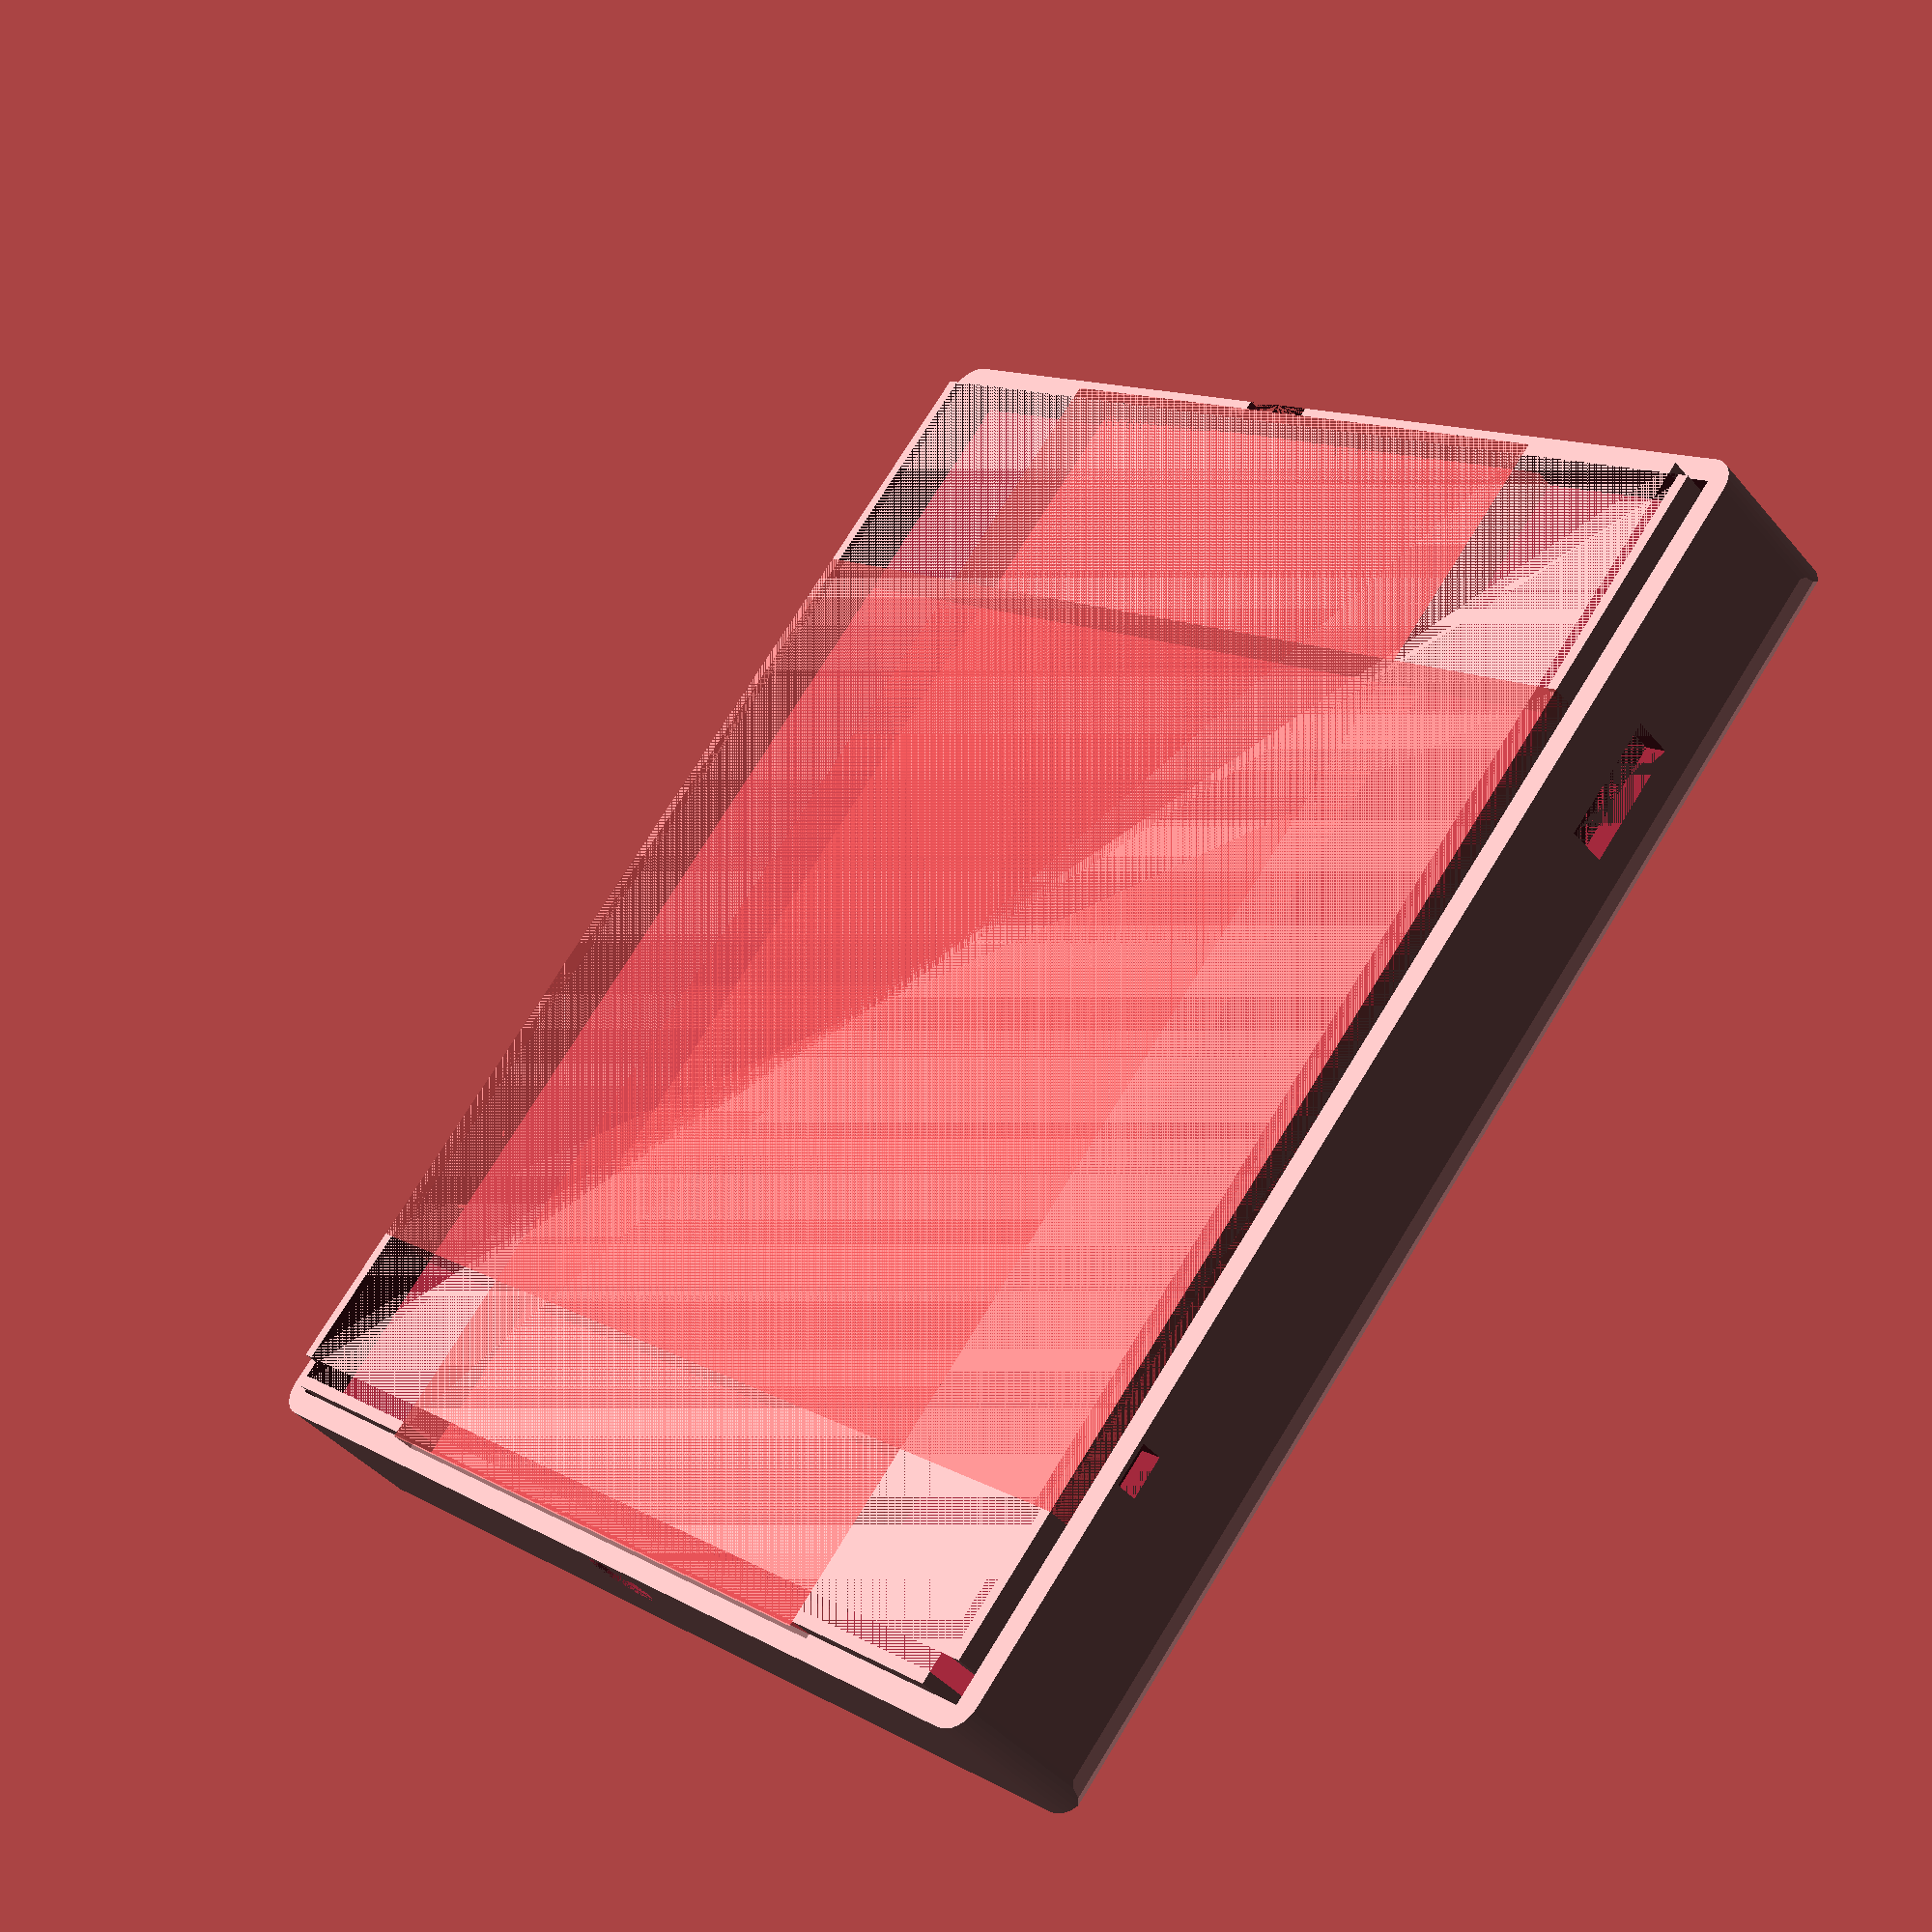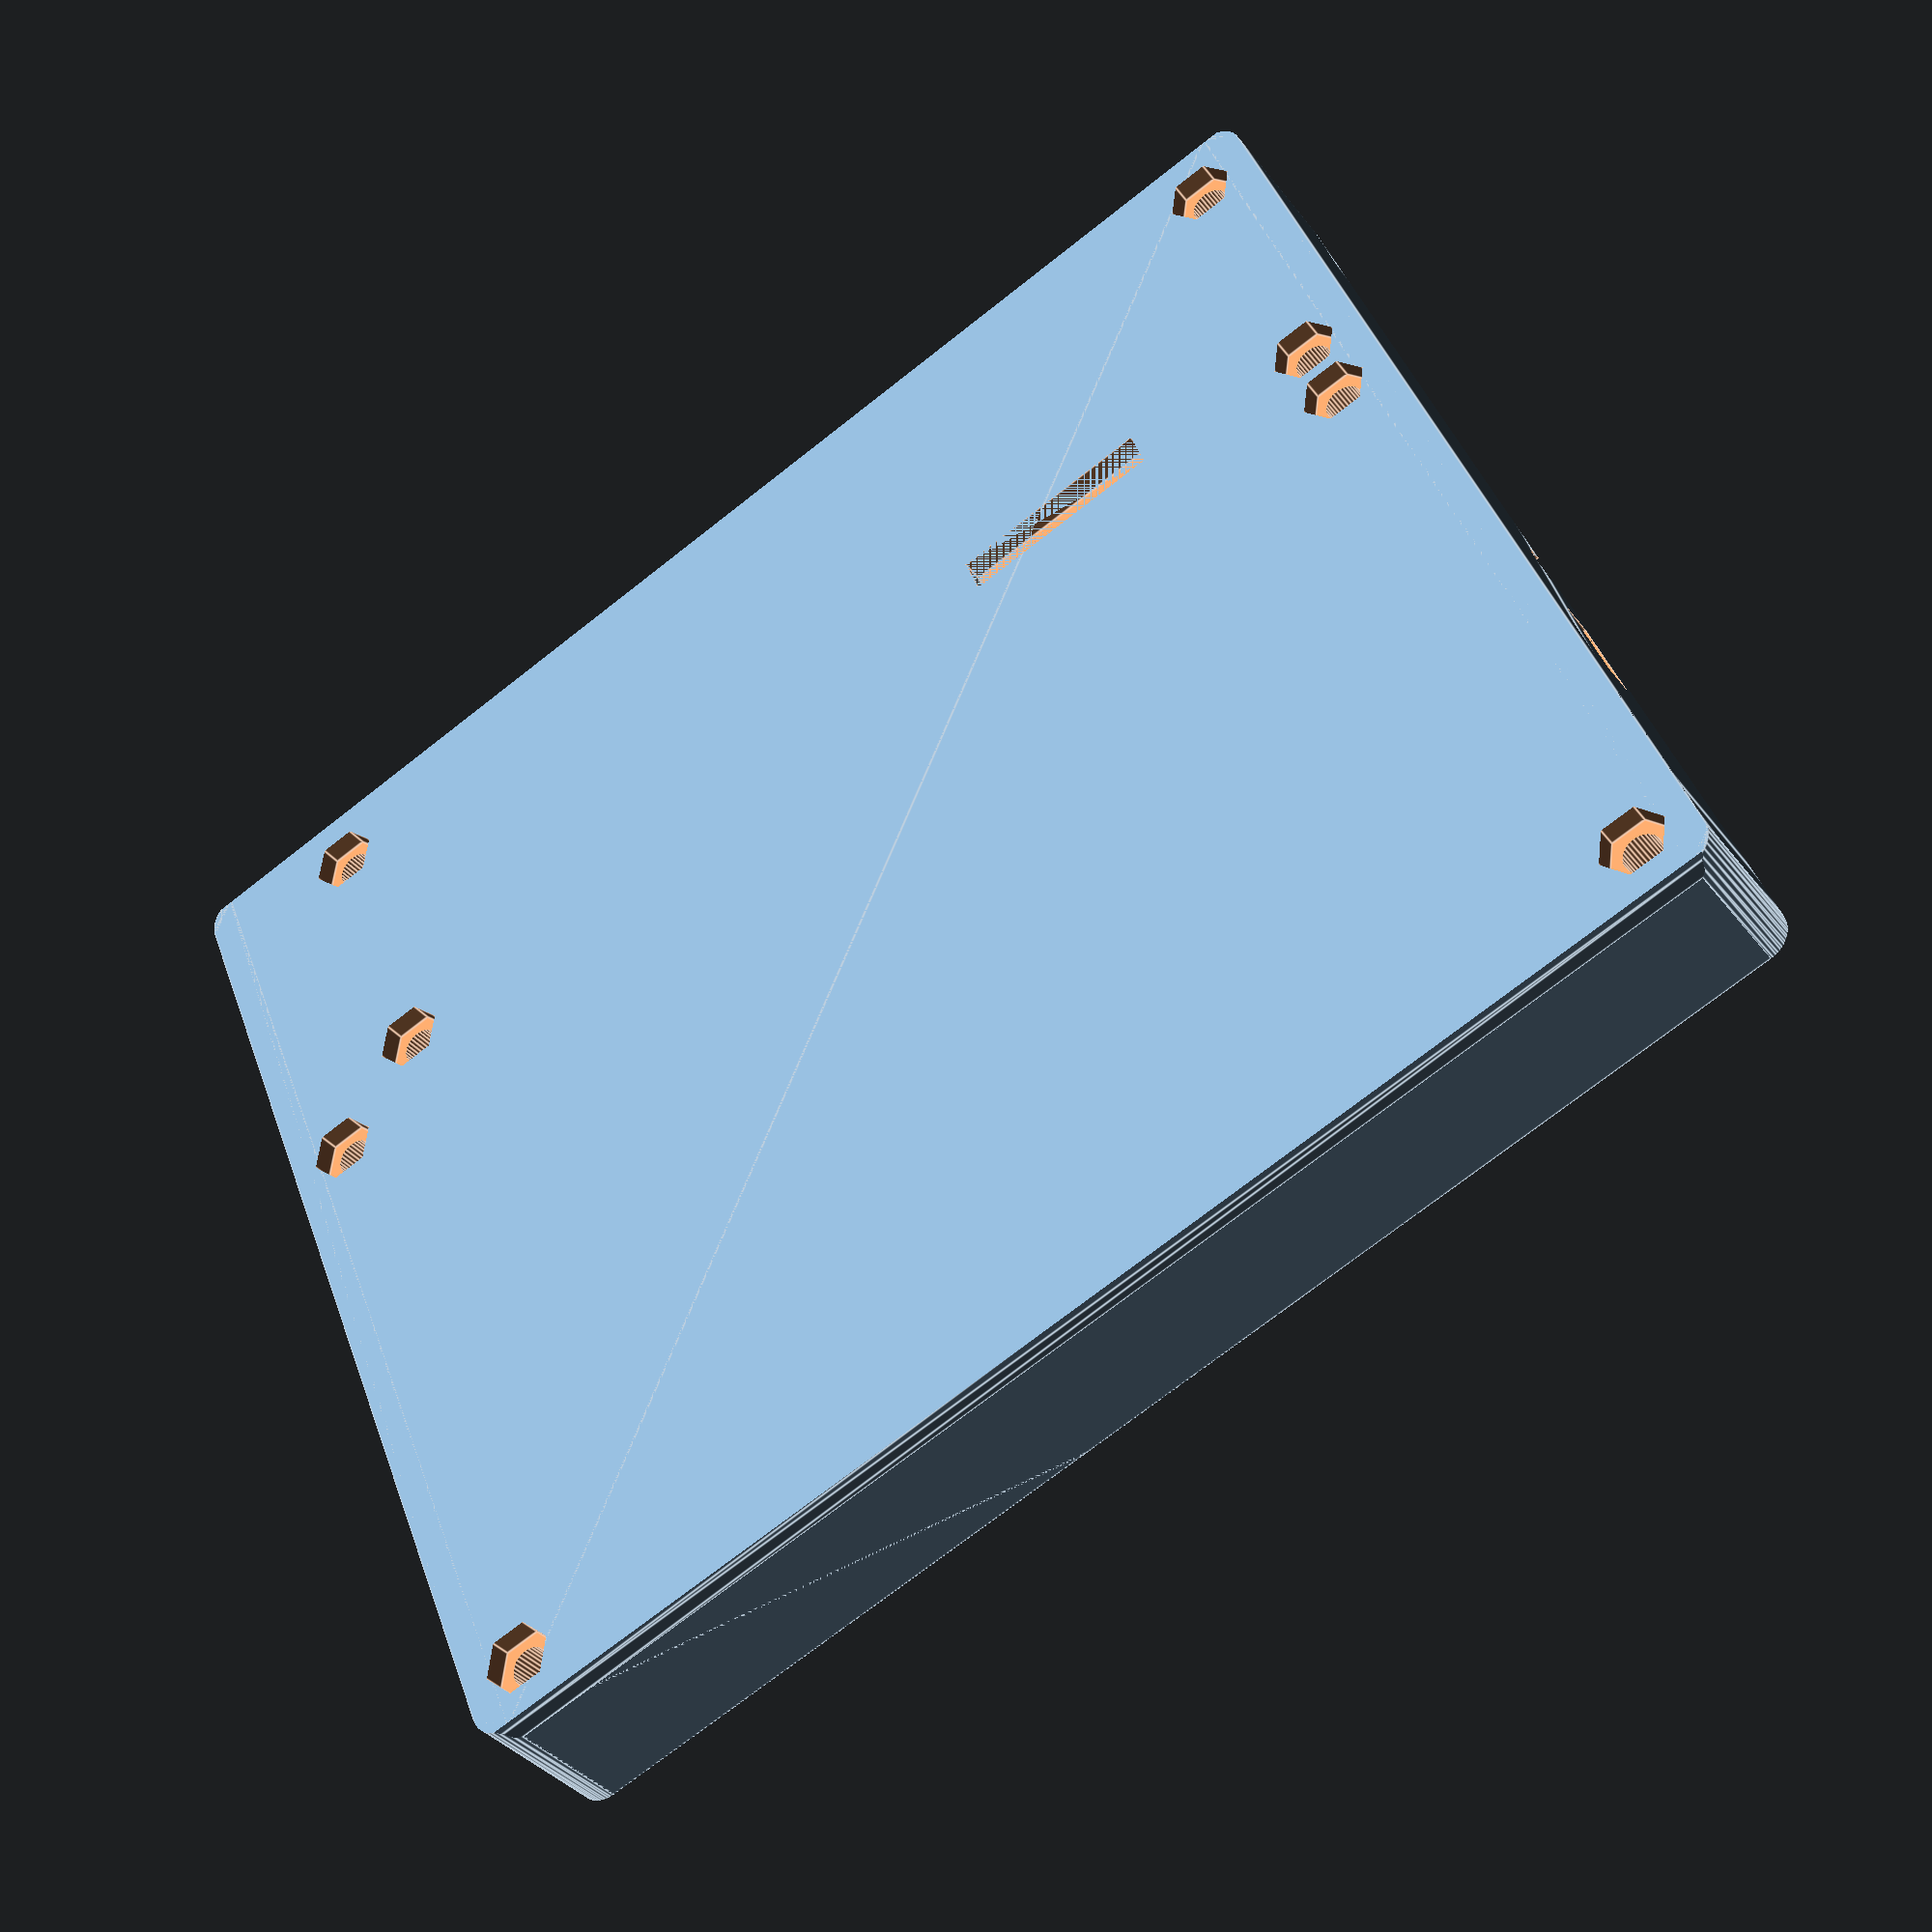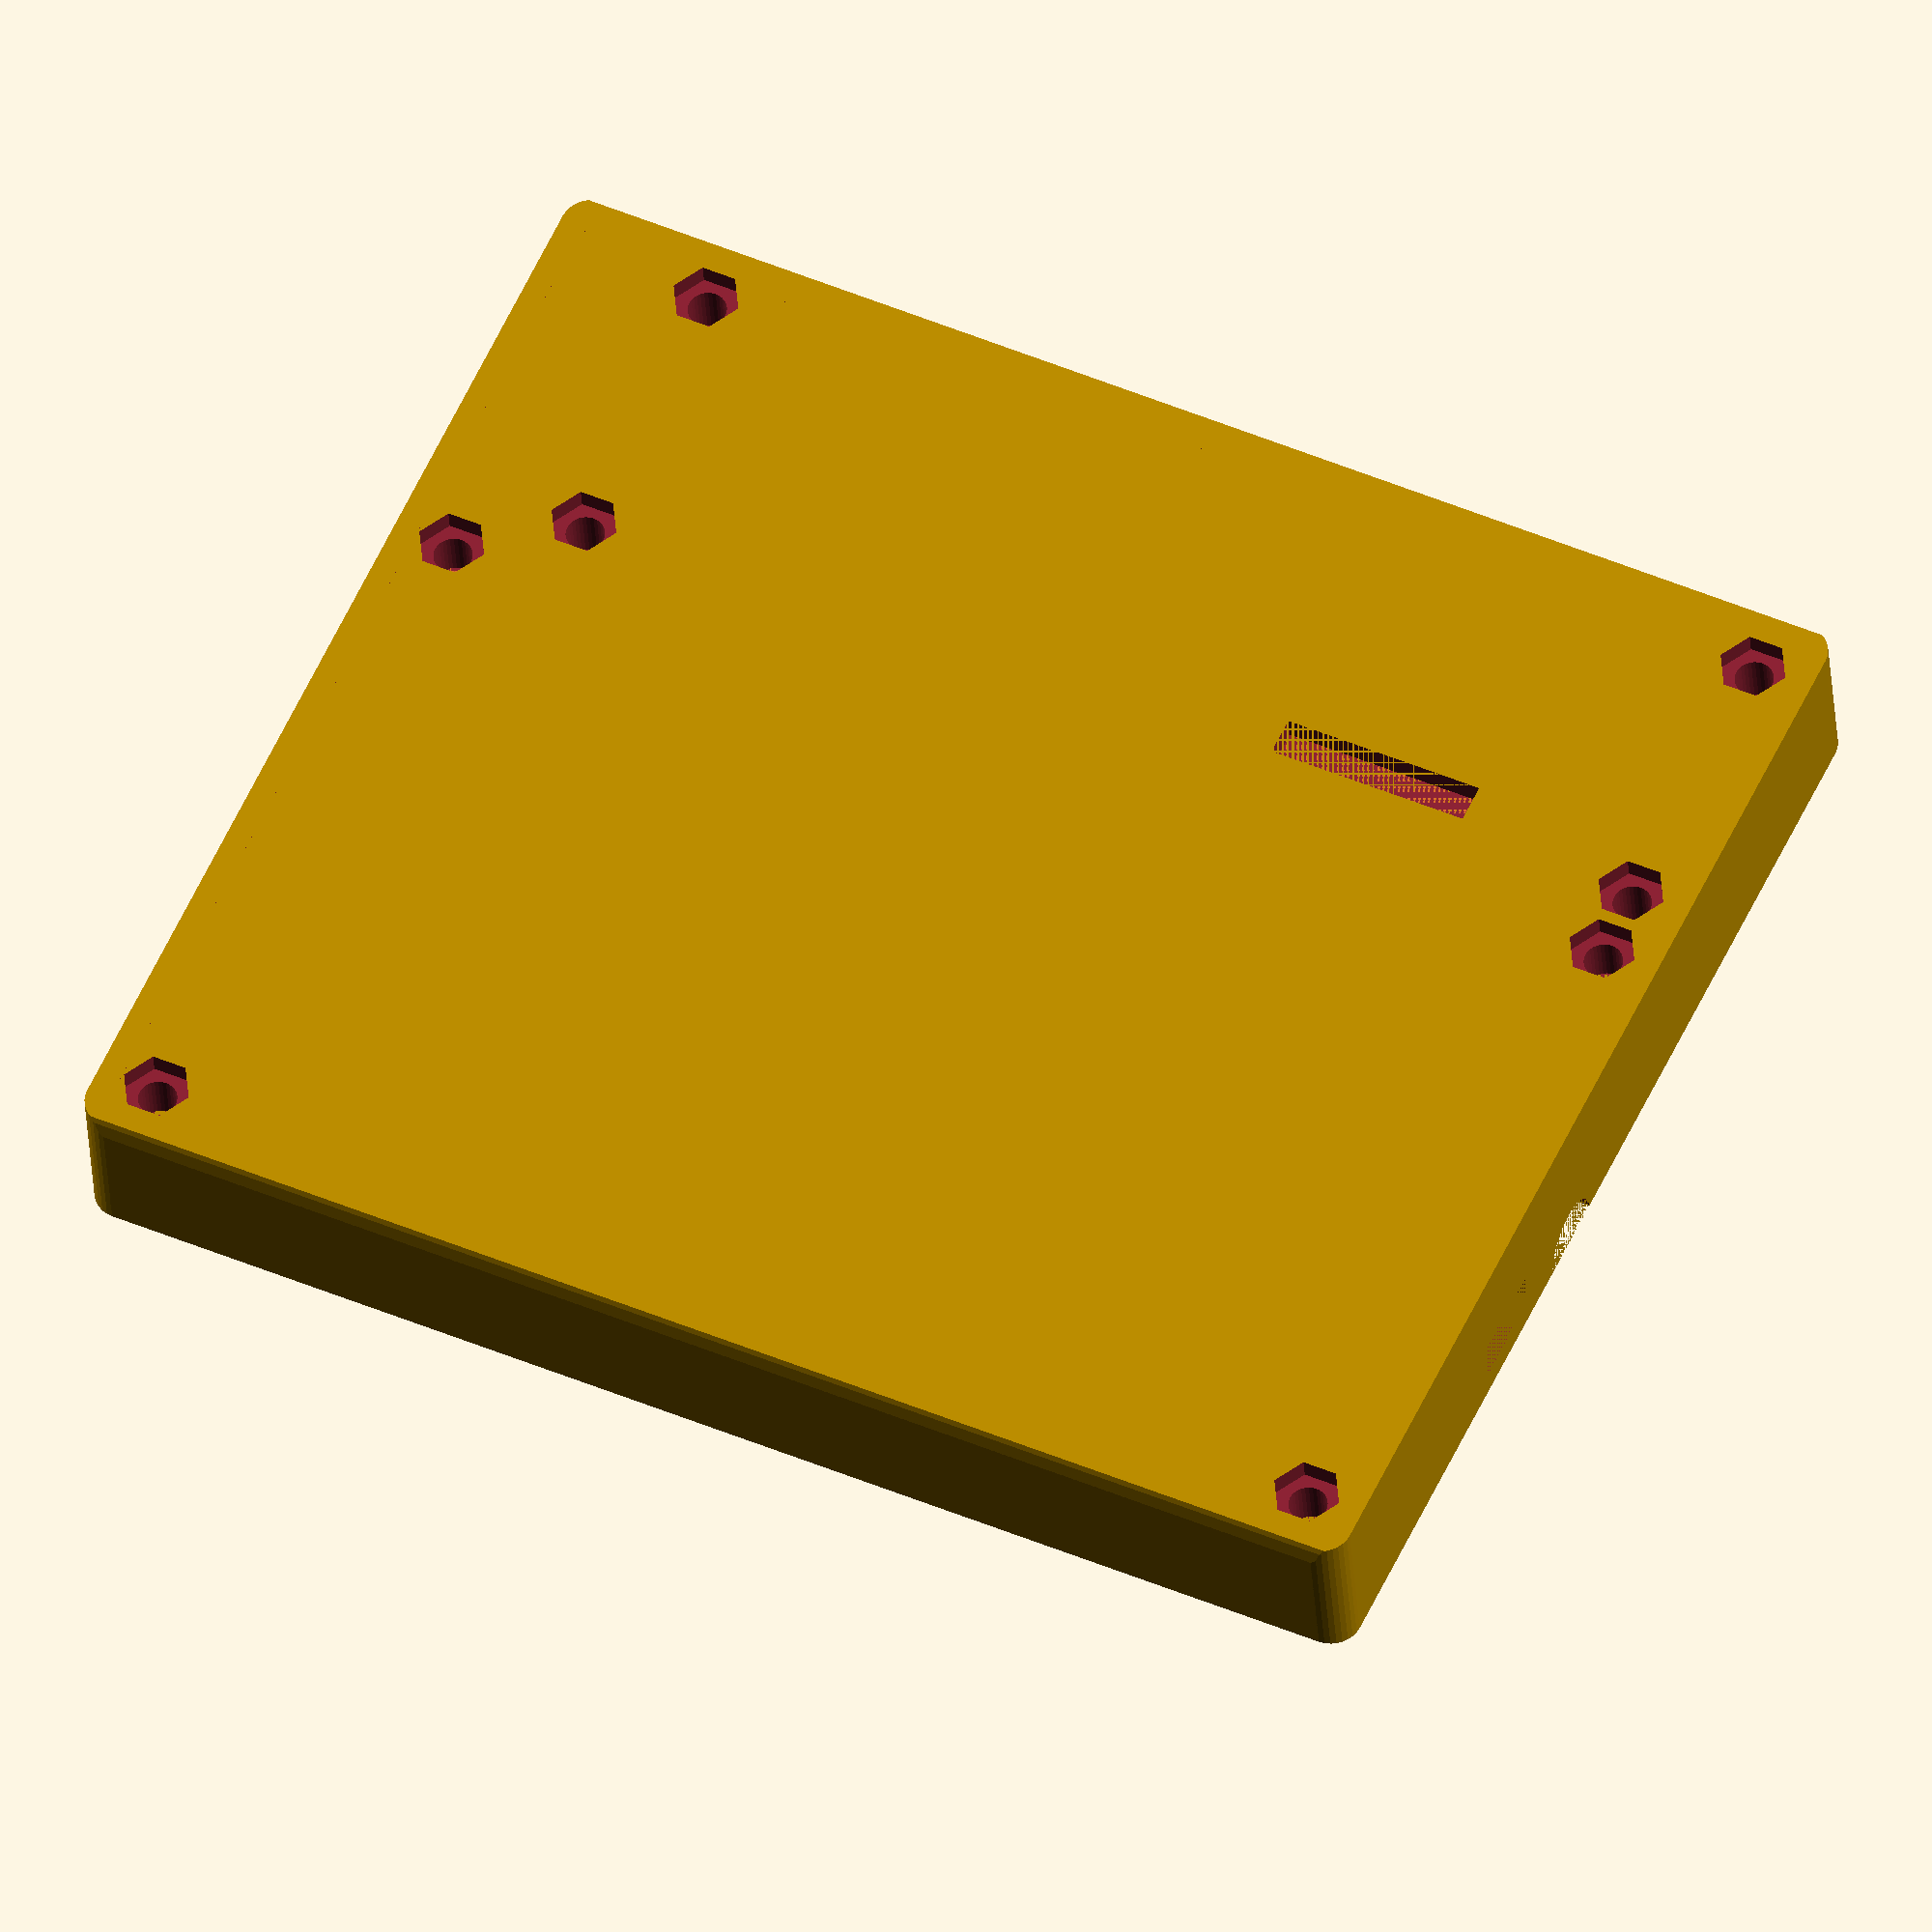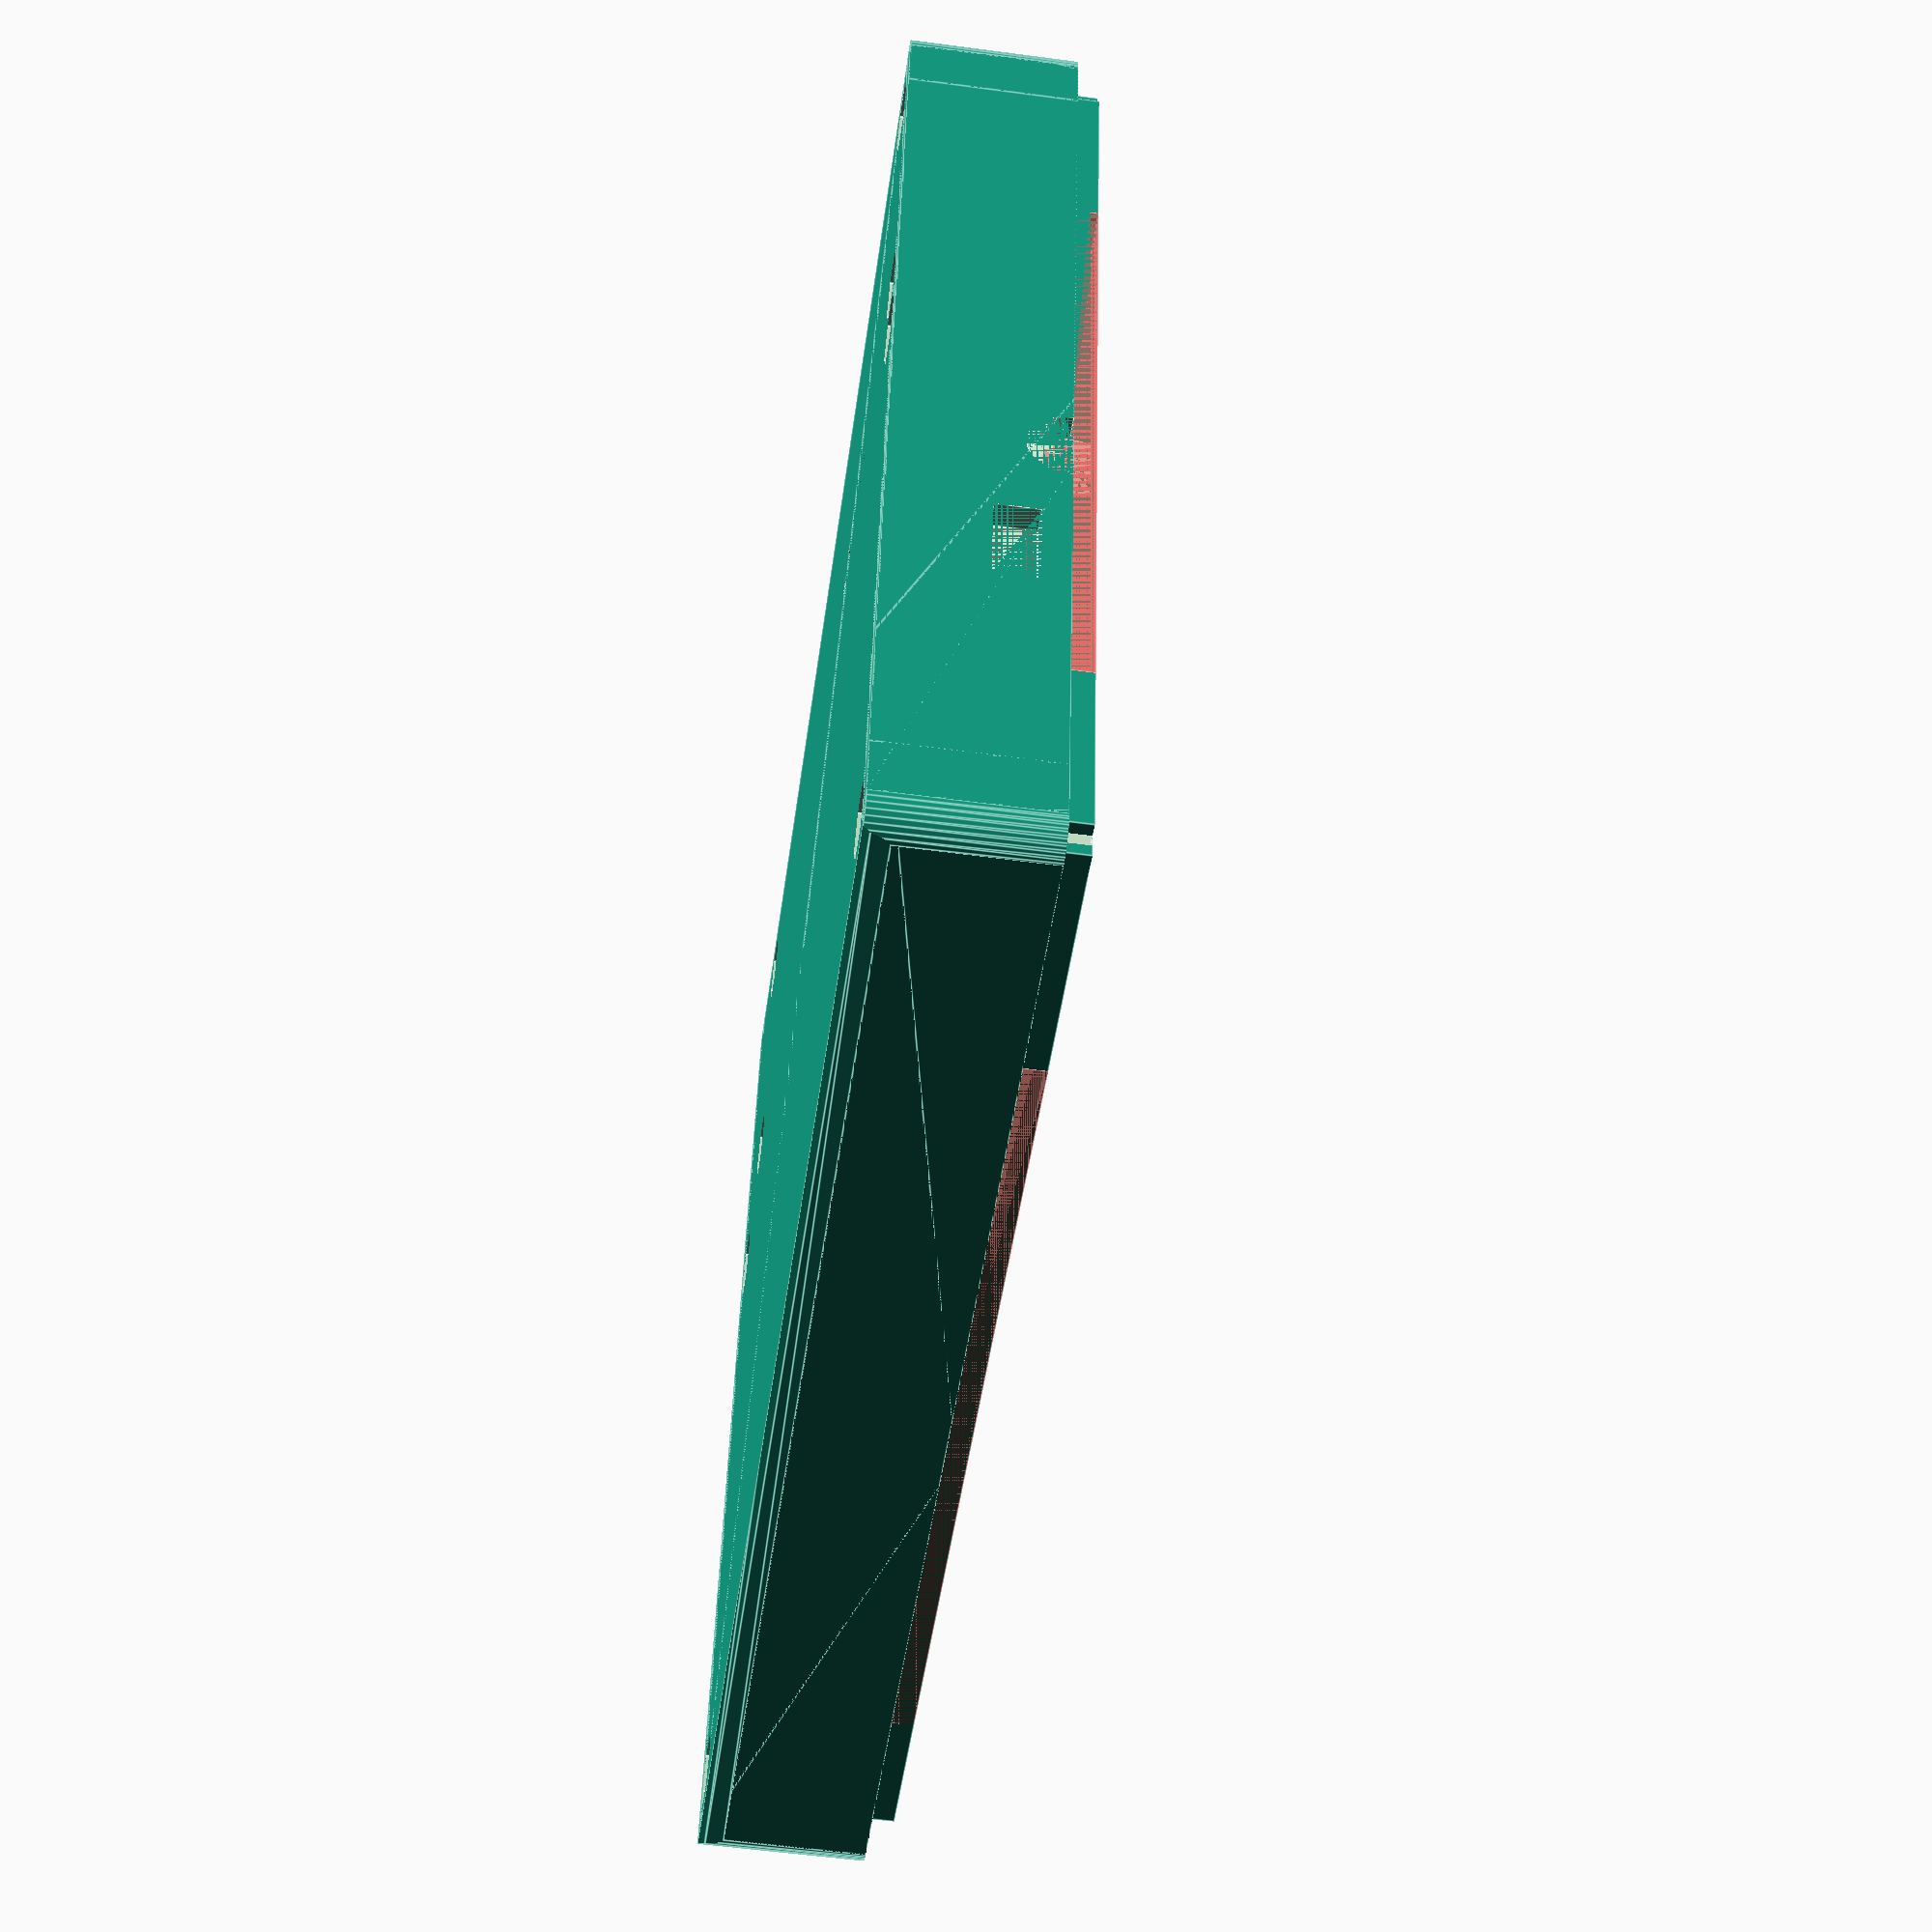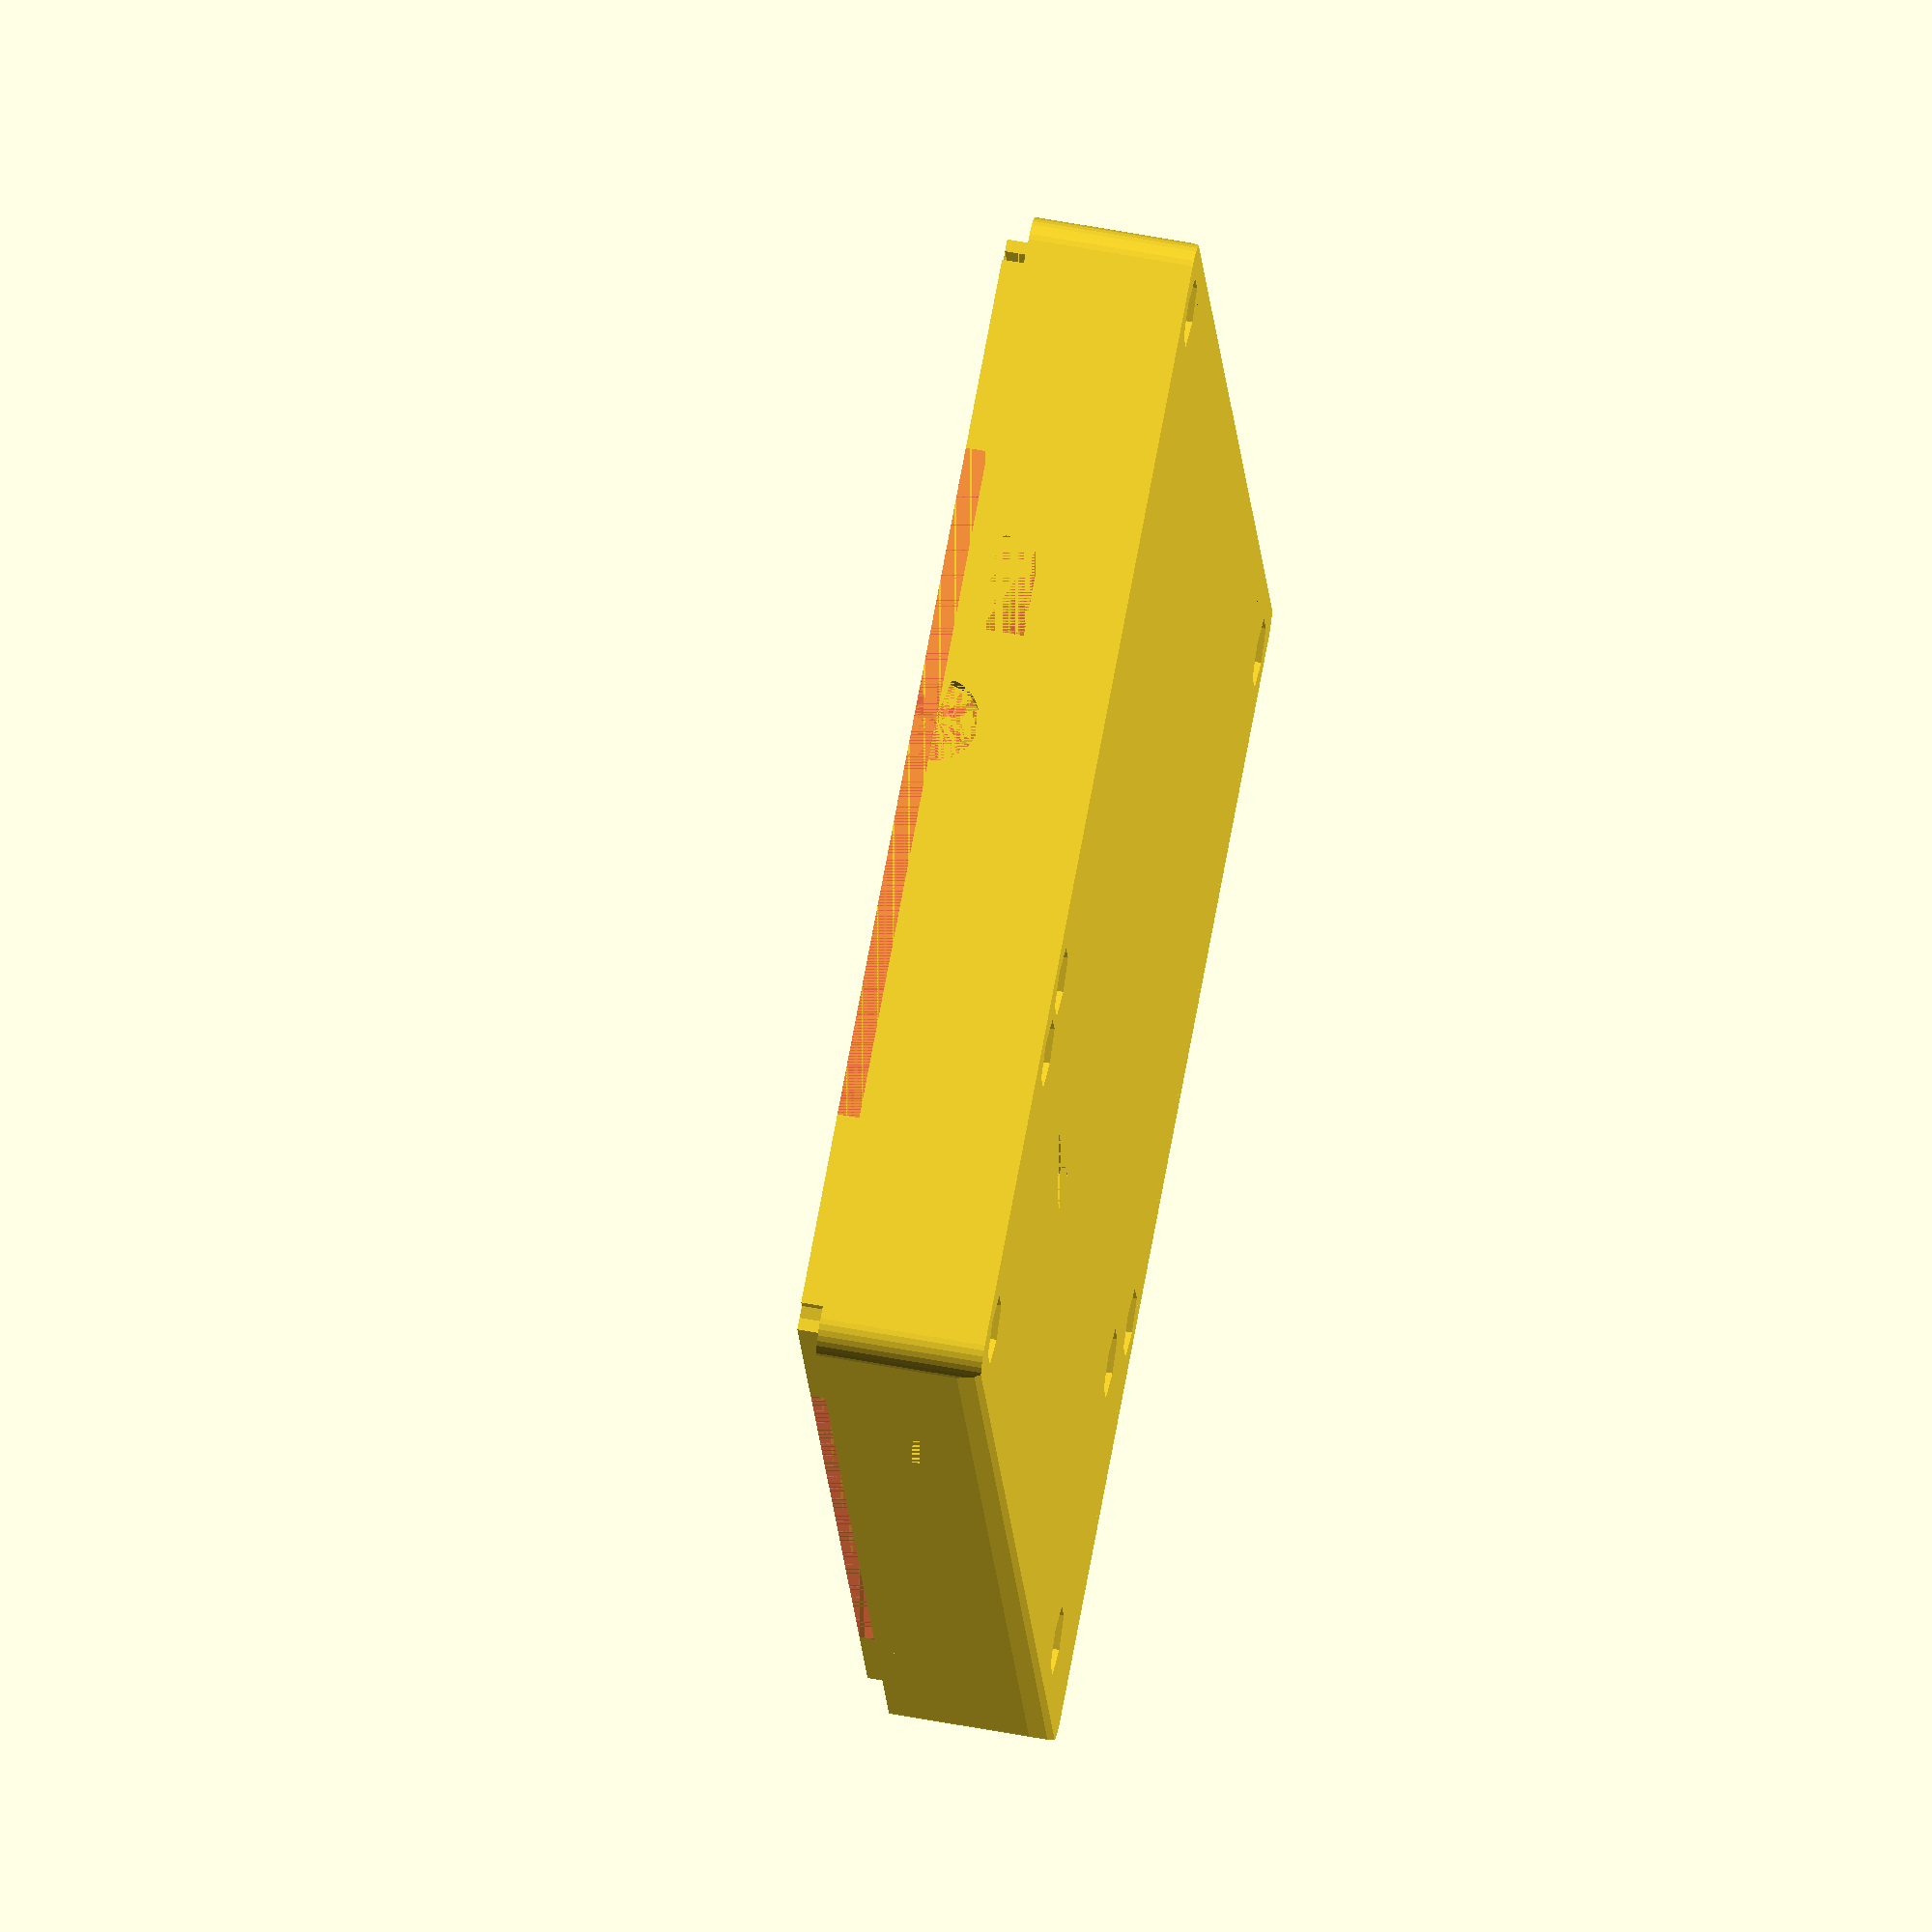
<openscad>
$fn=32;

board_z=1;
wall=2;
gap=0.2;

bat_x=99.2;
bat_y=29.5;
bat_z1=20;
bat_z2=7.5;
bat_con_usbc_x=10.1;
bat_con_usbc_z=3.6;
bat_con_usbc_off_x=18.5;
bat_con_usbc_off_y=bat_y;
bat_con_usbc_off_z=bat_z2-board_z-bat_con_usbc_z-0.2;
bat_con_button_x=3.5;
bat_con_button_z=2;
bat_con_button_off_x=85.5;
bat_con_button_off_y=bat_y;
bat_con_button_off_z=bat_z2+1.6;
bat_display_x=17;
bat_display_y=3.2;
bat_display_off_x=18.5;
bat_display_off_y=4.1;
bat_display_off_z=0;
bat_screw_dia=3.2;
bat_screw_off_x=3;
bat_screw_off_y=3;

conjun_x=108;
conjun_y=62.5;
conjun_z1=15;
conjun_z2=5;
conjun_con_audio_dia=6;
conjun_con_audio_off_x=conjun_x;
conjun_con_audio_off_y=47-conjun_con_audio_dia/2;
conjun_con_audio_off_z=conjun_z2+2.9-conjun_con_audio_dia/2;
conjun_con_power_dia=7;
conjun_con_power_off_x=0;
conjun_con_power_off_y=41-conjun_con_power_dia/2;
conjun_con_power_off_z=conjun_z2+6.5-conjun_con_power_dia/2;
conjun_switch_y=8;
conjun_switch_x=wall;
conjun_switch_z=3.5;
conjun_switch_off_x=0;
conjun_switch_off_y=25;
conjun_switch_off_z=conjun_z2-board_z+1.8;
conjun_screw_dia=3.2;
conjun_screw_off_x=2.8;
conjun_screw_off_y=2.8;

esp_y=25.5;
esp_x=34.5;
esp_z1=3;
esp_z2=4.7;
esp_con_usb_y=7.8;
esp_con_usb_z=3;
esp_con_usb_off_y=8.2;
esp_con_usb_off_x=esp_x;
esp_con_usb_off_z=0;

oled_board_x=27.2;
oled_board_y=27.2;
oled_board_z1=2.1;
oled_board_z2=2.3;
oled_board_screw_dia=2;
oled_board_screw_off_x=1.75;
oled_board_screw_off_y=1.75;

oled_display_x=27.2;
oled_display_y=19;
oled_display_z=2;
oled_display_off_y=4;
oled_display_off_x=0;

conjun_pad_x=conjun_screw_dia+conjun_screw_off_x+1;
conjun_pad_y=conjun_screw_dia+conjun_screw_off_y+1;

bat_pad_x=bat_screw_dia+bat_screw_off_x+1;
bat_pad_y=bat_screw_dia+bat_screw_off_y+1;

oled_board_pad_x=oled_board_screw_dia+oled_board_screw_off_x;
oled_board_pad_y=oled_board_screw_dia+oled_board_screw_off_y;

case_x=conjun_x + 2*gap + 2*wall;
case_y=conjun_y + bat_y + 3*gap + 2*wall;
case_z=bat_z1 + bat_z2 + 2*gap + 2*wall;

case_z2=wall+bat_z2+board_z+wall+1;
case_z1=case_z-case_z2;

tubecuts_x=case_x-10;
tubecut_num=20;
tubecut_x=tubecuts_x/tubecut_num/2;




//top();
bottom();



module bottom()
{
    difference()
    {
        union()
        {
            case_lower();
            place_bat() bat_pads();
            place_conjun() conjun_pads();
            case_connector();
        }
        place_conjun() conjun_screws();
        place_conjun() conjun_connections();
        place_bat() bat_screws();
        place_bat() bat_connections();
    }
}

module top()
{
    difference()
    {
        union()
        {
            case_upper();
            place_oled() oled_board_pads();
            place_esp() holder(esp_x,esp_y,esp_z1,esp_z2,board_z,wall,gap,1);
        }
        place_oled() oled_display_opening();
        place_oled() oled_board_screws();
        place_esp() esp_connections();
        place_bat() bat_connections();
        place_conjun() conjun_connections();
        tubecut();
    }
}

/////////////////
// ESP modules //
/////////////////

module place_esp()
{
    translate([case_x-esp_x-wall+1-gap,
               wall+10,
               case_z-wall-esp_z1-esp_z2])
    {
        children();
    }
}

module esp_connections()
{
    translate([esp_con_usb_off_x-1,esp_con_usb_off_y,esp_con_usb_off_z])
    {
        cube([1+2*wall+2*gap,esp_con_usb_y,esp_con_usb_z]);
    }
}


//////////////////
// Oled modules //
//////////////////

module place_oled()
{
    translate([wall+20,
               wall+20,
               case_z-wall-oled_board_z1-oled_board_z2])
    {
        #children();
    }
}

module oled_board_pads()
{
    translate([0,0,oled_board_z2])
    {
        difference()
        {
            cube([oled_board_x,oled_board_y,oled_board_z1]);
            cross(oled_board_x,oled_board_y,oled_board_z1,oled_board_pad_x,oled_board_pad_y);
        }
    }
}

module oled_board_screws()
{
    translate([0,0,-gap-wall])
    {
        screws(oled_board_x,
               oled_board_y,
               oled_board_screw_off_x,
               oled_board_screw_off_y,
               oled_board_screw_dia,
               wall+gap+oled_board_z1);
    }
}

module oled_display_opening()
{
    translate([oled_display_off_x,oled_display_off_y,oled_board_z1+oled_board_z2])
    {
        hull()
        {
            cube([oled_display_x,oled_display_y,gap+wall]);
            translate([-wall/2,-wall/2,wall])
            {
                cube([oled_display_x+wall,oled_display_y+wall,gap]);
            }
        }
    }
}

////////////////////
// Conjun modules //
////////////////////
module place_conjun(){
    translate([wall+gap,wall+gap,wall])
    {
        children();
    }
}

module conjun_pads()
{
    difference()
    {
        cube([conjun_x,conjun_y,conjun_z2-board_z]);
        cross(conjun_x,conjun_y,conjun_z2-board_z,conjun_pad_x,conjun_pad_y);
    }
}

module conjun_screws()
{
    translate([0,0,-gap-wall])
    {
        screws(conjun_x,
               conjun_y,
               conjun_screw_off_x,
               conjun_screw_off_y,
               conjun_screw_dia,
               wall+gap+conjun_z2-board_z);
    }
}

module conjun_connections()
{
    translate([conjun_switch_off_x-conjun_switch_x-gap,
               conjun_switch_off_y,
               conjun_switch_off_z])
    {
        cube([conjun_switch_x,conjun_switch_y,conjun_switch_z]);
    }

    translate([conjun_con_audio_off_x+gap,
               conjun_con_audio_off_y,
               conjun_con_audio_off_z])
    {
        translate([0,conjun_con_audio_dia/2,conjun_con_audio_dia/2])
        {
            rotate([0,90,0])
            {
                cylinder(h=wall,d=conjun_con_audio_dia);
            }
        }
    }

    translate([conjun_con_power_off_x-wall-gap,
               conjun_con_power_off_y,
               conjun_con_power_off_z])
    {
        translate([0,conjun_con_power_dia/2,conjun_con_power_dia/2])
        {
            rotate([0,90,0])
            {
                cylinder(h=wall,d=conjun_con_power_dia);
            }
        }
    }
}


/////////////////////
// Battery modules //
/////////////////////

module place_bat(){
    translate([wall+gap,wall+2*gap+conjun_y,wall])
    {
        children();
    }
}

module bat_pads()
{
    difference()
    {
        cube([bat_x,bat_y,bat_z2-board_z]);
        cross(bat_x,bat_y,bat_z2-board_z,bat_pad_x,bat_pad_y);
    }
}

module bat_screws()
{
    translate([0,0,-gap-wall])
    {
        screws(bat_x,
               bat_y,
               bat_screw_off_x,
               bat_screw_off_y,
               bat_screw_dia,
               wall+gap+bat_z2-board_z);
    }
}

module bat_connections()
{
    translate([bat_con_usbc_off_x,bat_con_usbc_off_y+gap,bat_con_usbc_off_z])
    {
        cube([bat_con_usbc_x,wall,bat_con_usbc_z]);
    }

    translate([bat_con_button_off_x,bat_con_button_off_y+gap,bat_con_button_off_z])
    {
        cube([bat_con_button_x,wall,bat_con_button_z]);
    }
    translate([bat_display_off_x,bat_display_off_y,bat_display_off_z-wall])
    {
        cube([bat_display_x,bat_display_y,wall]);
    }
}


//////////////////
// Case modules //
//////////////////

module case_upper()
{
    intersection()
    {
        case();
        translate([0,0,case_z2])
        {
            cube([case_x,case_y,case_z1]);
        }
    }
}

module case_lower()
{
    intersection()
    {
        case();
        cube([case_x,case_y,case_z2]);
    }
}

module case()
{
    difference()
    {
        case_frame([case_x,case_y,case_z]);
        translate([wall,wall,wall])
        {
            case_frame([case_x,case_y,case_z]-2*[wall,wall,wall]);
            cube([case_x,case_y,conjun_z1+conjun_z2+board_z]-2*[wall,wall,wall]);
        }
    }
}

module tubecut()
{
    translate([7.5,0,case_z2+2*wall])
    {
        for(i=[0:tubecut_x:tubecuts_x/2-tubecut_x])
        {
            translate([2*i,0,0])
            {
                #cube([tubecut_x,10,case_z1]);
            }
        }
    }
}

module case_connector()
{
    translate([1.5*wall,wall,case_z2-wall])
    {
        difference()
        {
            cube([case_x-4*wall+2*gap,
                  case_y-2*wall,
                  2*wall]);
            translate([0,wall/2,0])
            {
                cube([case_x-3*wall+gap,
                      case_y-3*wall,
                      2*wall]);
            }
            translate([20,0,0])
            {
                #cube([case_x-40,
                      case_y-2*wall,
                      2*wall]);
            }
        }
    }

    translate([wall,2*wall,case_z2-wall])
    {
        difference()
        {
            cube([case_x-2*wall,
                  case_y-4*wall,
                  2*wall]);
            translate([0,20-2*wall,0])
            {
                #cube([case_x-2*wall+2*gap,
                      case_y-40,
                      2*wall]);
            }
            translate([wall/2,0,0])
            {
                cube([case_x-3*wall,
                      case_y-3*wall,
                      2*wall]);
            }
        }
    }
}

/////////////////////
// General modules //
/////////////////////

module screws(x,y,off_x,off_y,dia,height)
{
    translate([off_x,off_y,0])
    {
        cylinder(h=height,d=dia);
        cylinder(h=wall,d=1.8*dia,$fn=6);
    }
    translate([off_x,y-off_y,0])
    {
        cylinder(h=height,d=dia);
        cylinder(h=wall,d=1.8*dia,$fn=6);
    }
    translate([x-off_x,y-off_y,0])
    {
        cylinder(h=height,d=dia);
        cylinder(h=wall,d=1.8*dia,$fn=6);
    }
    translate([x-off_x,off_y,0])
    {
        cylinder(h=height,d=dia);
        cylinder(h=wall,d=1.8*dia,$fn=6);
    }
}

module holder(x,y,z1,z2,board_z,wall,gap,cutout)
{
    difference()
    {
        translate([0,-wall,0])
        {
            cube([x-cutout+wall+gap,
                  y+2*wall+2*gap,
                  z1+z2]);
        }
        translate([0,cutout/2,0]){
            #cube([x-cutout,y-cutout,z1]);
        }
        translate([0,0,z1]){
            #cube([x,y,board_z]);
        }
        translate([0,cutout/2,z1+board_z]){
            cube([x-cutout,y-cutout,z2]);
        }
    }
}

module case_frame(dim)
{
    intersection()
    {
        cube_round(dim);
        translate([0,0,-15/2+2])
        {
            cube_round(dim+[0,0,15/2-2],mki=15,plane="yz");
        }
    }
}

module cross(x,y,z,cut_x,cut_y)
{
    translate([cut_x,0,0])
        {
            cube([x-2*cut_x,y,z]);
        }
        translate([0,cut_y,0])
        {
            cube([x,y-2*cut_y,z]);
        }
}

module cube_round(dim,mki=5,plane="xy"){
    if(mki<=0)
    {
        cube(dim);
    }
    else
    {
        if(plane=="xy")
        {
            translate([mki/2,mki/2,0])
            {
                linear_extrude(dim[2])
                {
                    minkowski()
                    {
                        square([dim[0]-mki,dim[1]-mki]);
                        circle(d=mki);
                    }
                }
            }
        }
        if(plane=="yz")
        {
            translate([0,mki/2,dim[2]-mki/2])
            {
                rotate([0,90,0])
                {
                    linear_extrude(dim[0])
                    {
                        minkowski()
                        {
                            square([dim[2]-mki,dim[1]-mki]);
                            circle(d=mki);
                        }
                    }
                }
            }
        }
        if(plane=="xz")
        {
            translate([mki/2,dim[1],mki/2])
            {
                rotate([90,0,0])
                {
                    linear_extrude(dim[1])
                    {
                        minkowski()
                        {
                            square([dim[0]-mki,dim[2]-mki]);
                            circle(d=mki);
                        }
                    }
                }
            }
        }
    }
}


</openscad>
<views>
elev=223.0 azim=311.0 roll=143.1 proj=p view=solid
elev=35.3 azim=22.0 roll=212.0 proj=p view=edges
elev=33.6 azim=335.2 roll=183.4 proj=o view=wireframe
elev=237.3 azim=170.2 roll=277.9 proj=p view=edges
elev=121.8 azim=286.5 roll=79.0 proj=o view=wireframe
</views>
